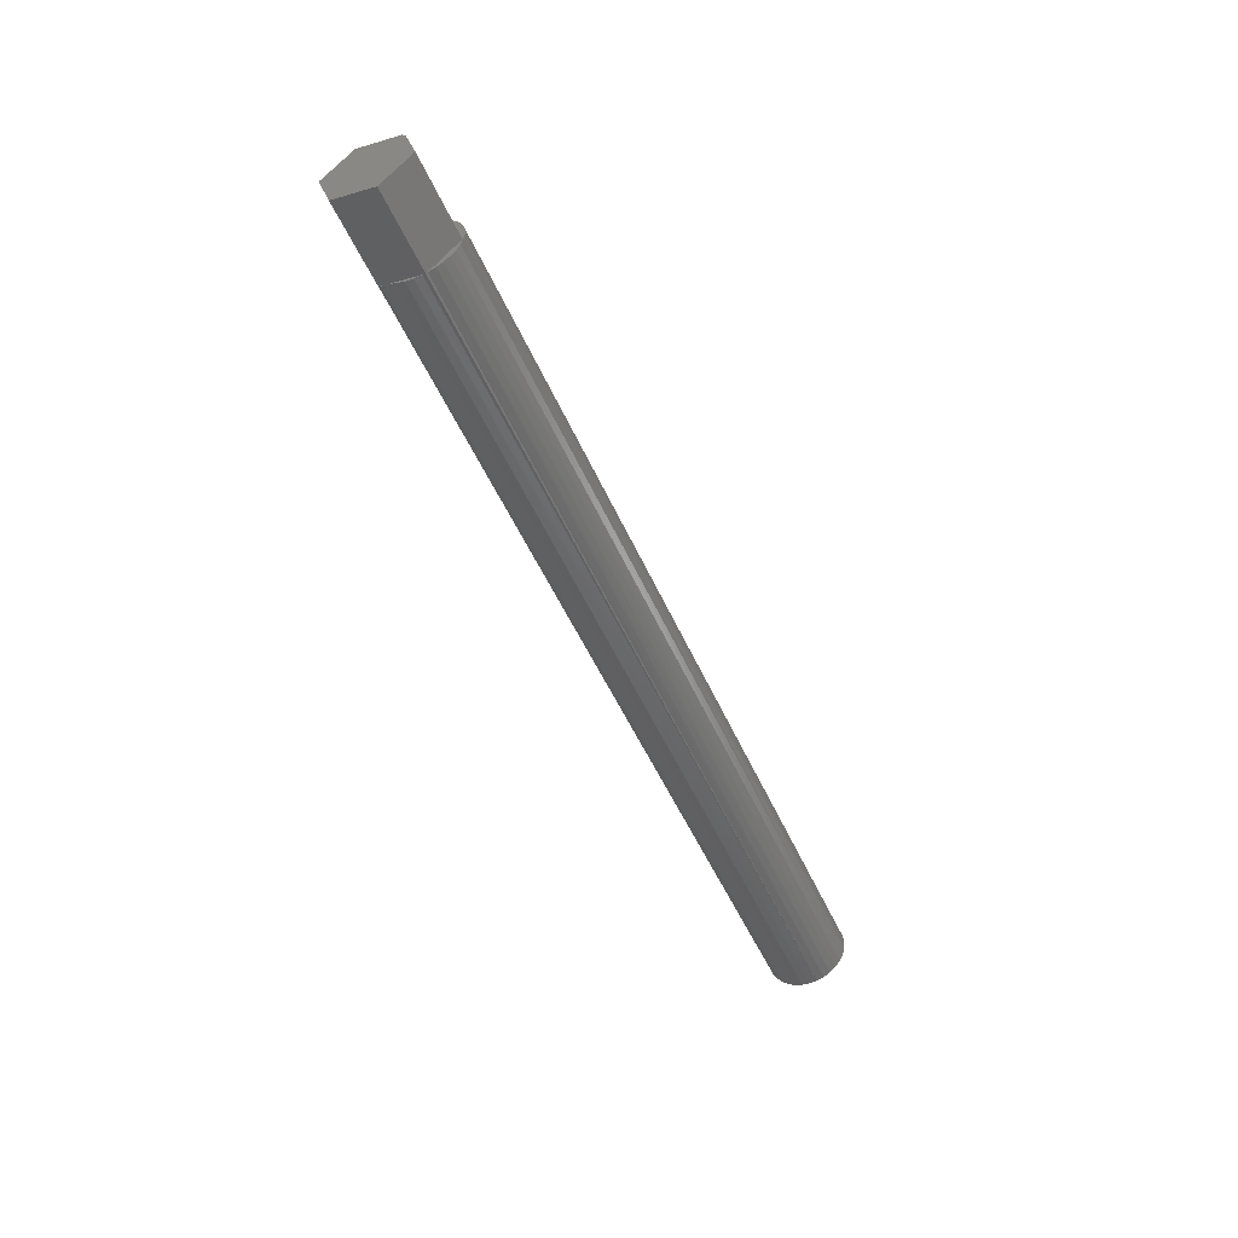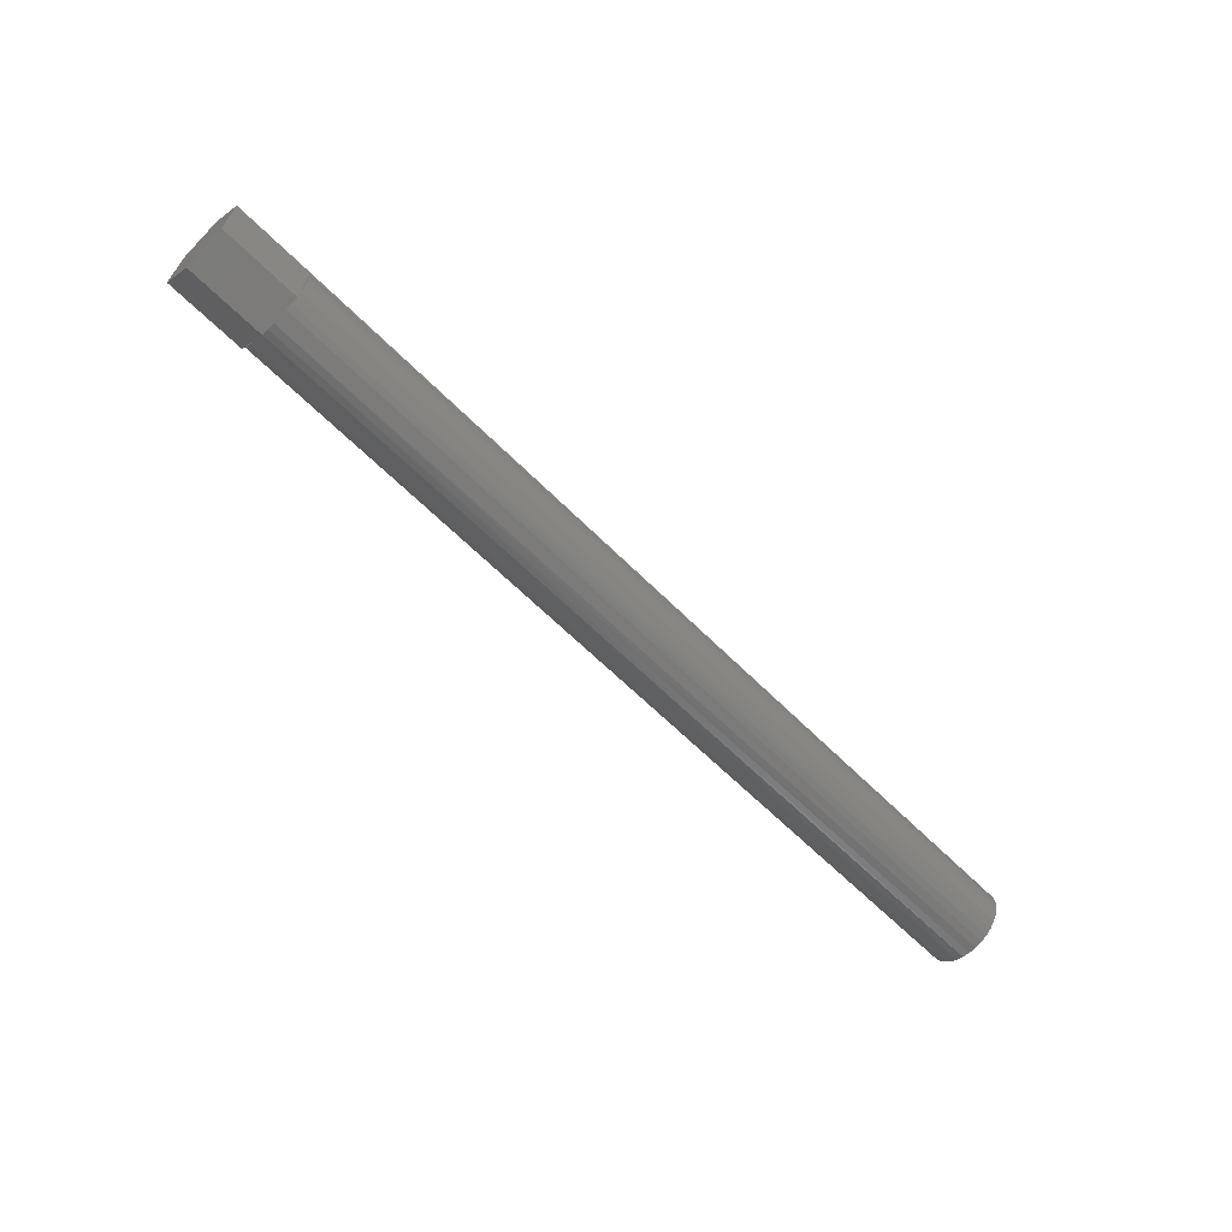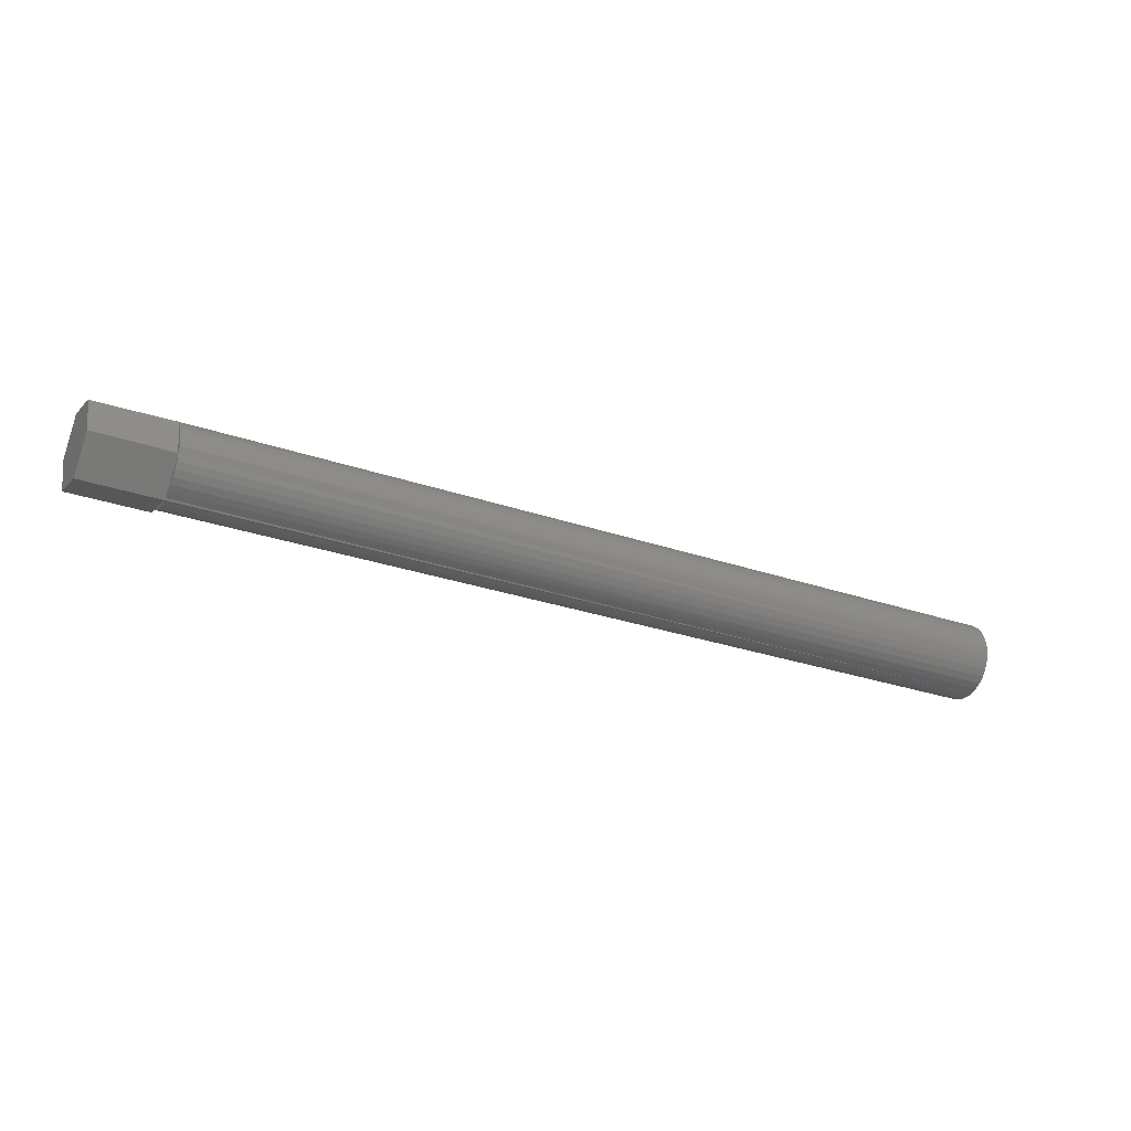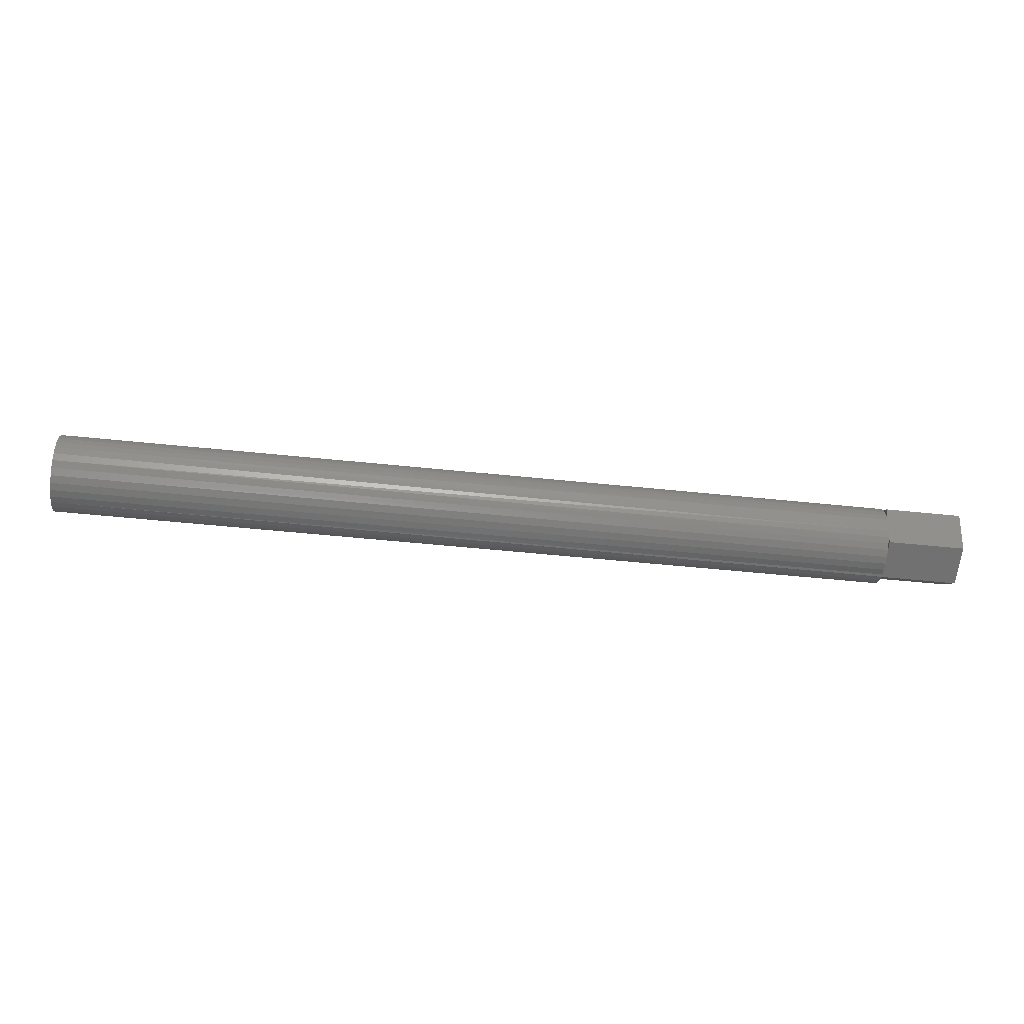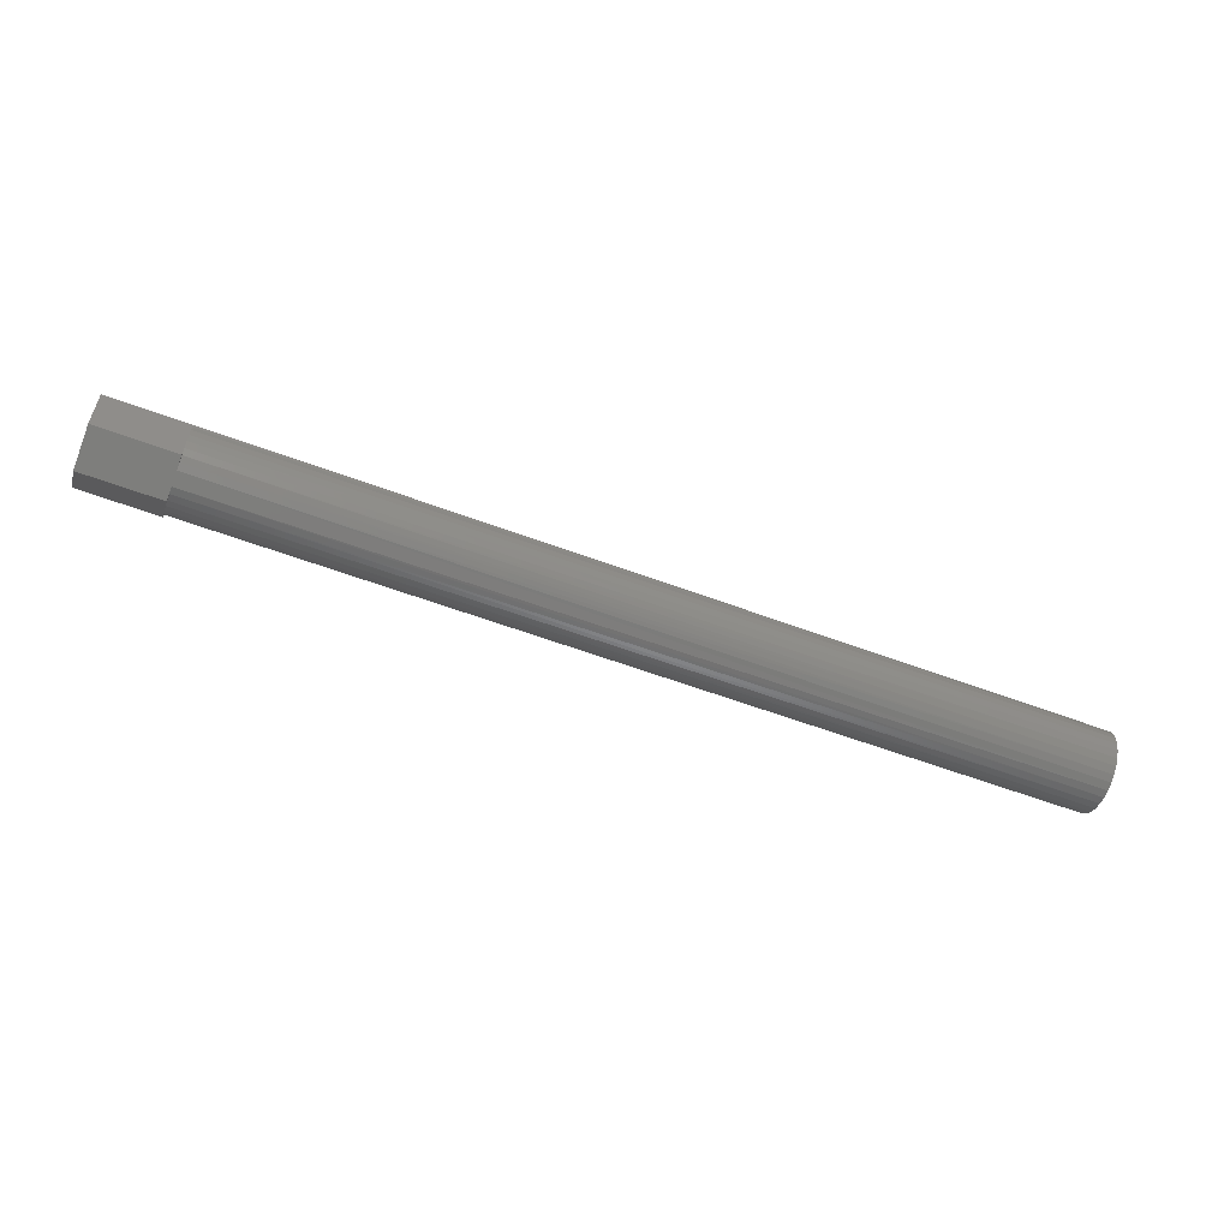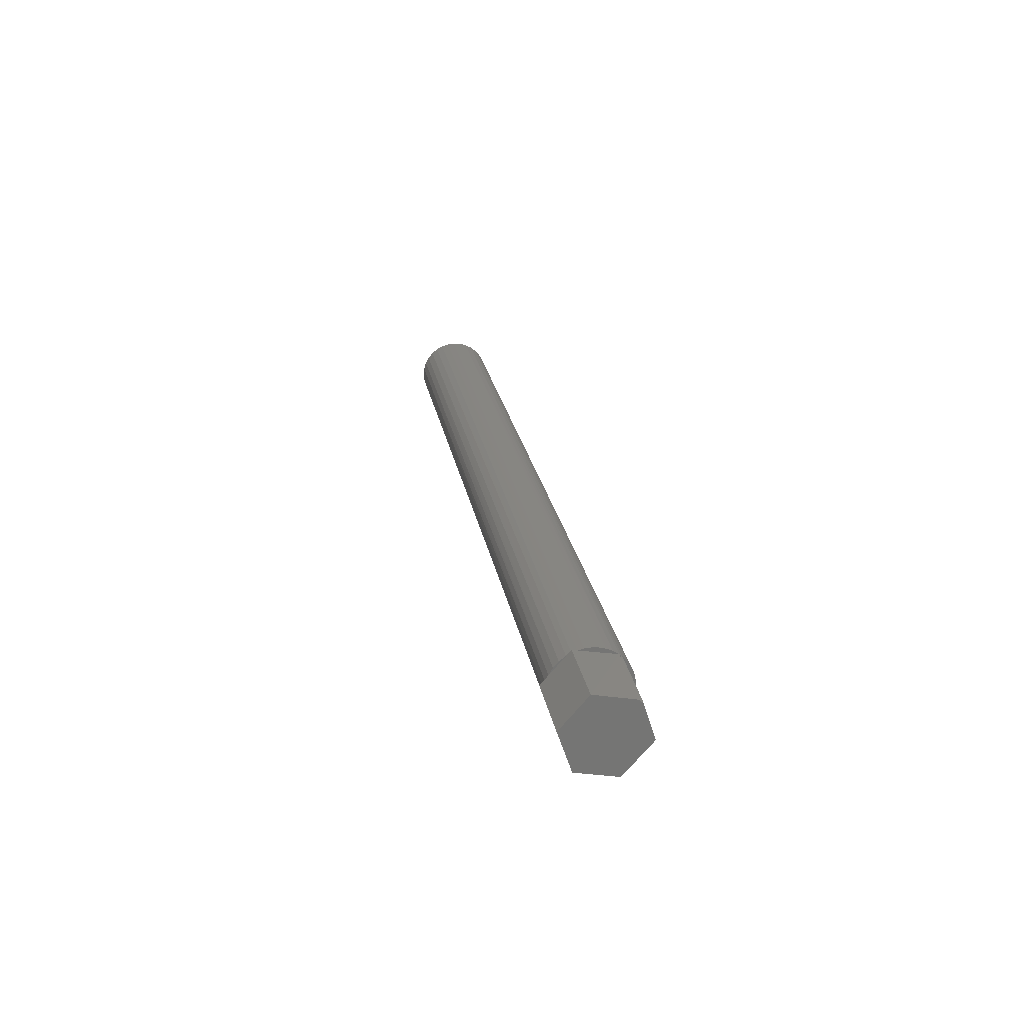
<metadata>
{"format":"stl","ext":"stl","renderer":"f3d","projection":"perspective","resolution":1024,"background":"white","views":[{"elev":-50.5,"azim":-66.8,"up":"+Y"},{"elev":-61.6,"azim":-45.6,"up":"+Z"},{"elev":-27.9,"azim":-27.8,"up":"+Y"},{"elev":-52.4,"azim":173.6,"up":"+Y"},{"elev":-59.2,"azim":-21.0,"up":"+Z"},{"elev":22.8,"azim":-99.4,"up":"+Y"}]}
</metadata>
<code>
# stl→obj: 86 verts, 168 faces
v 0.0625 -0.02996 0.008932
v 0.75 -0.02885 0.01208
v 0.0625 -0.02787 0.01421
v 0.75 -0.02593 0.01754
v 0.0625 -0.02487 0.01903
v 0.75 -0.022 0.02233
v 0.0625 -0.02105 0.02324
v 0.75 -0.01722 0.02626
v 0.0625 -0.01655 0.02669
v 0.75 0.0003289 0.03158
v 0.75 0.00649 0.03097
v 0.0625 0.00469 0.03128
v 0.0625 0.009952 0.03008
v 0.75 0.01241 0.02918
v 0.0625 0.01493 0.028
v 0.75 0.01787 0.02626
v 0.0625 0.01949 0.0251
v 0.75 0.02266 0.02233
v 0.0625 0.02348 0.02148
v 0.75 0.02659 0.01754
v 0.75 0.0295 0.01208
v 0.0625 0.02809 0.01506
v 0.0625 0.03019 0.01027
v 0.75 0.0313 0.006161
v 0.0625 0.02522 0.01943
v 0.75 -0.03064 0.006161
v 0.0625 -0.03125 0.007812
v 0.0625 -0.03077 0.005472
v 0.0625 -0.03125 3.867e-18
v 0.75 -0.03125 3.867e-18
v 0.0625 -0.01149 0.02928
v 0.75 -0.01176 0.02918
v 0.0625 -0.005921 0.03026
v 0.75 -0.005832 0.03097
v 0.0625 -0.0006989 0.03156
v 0.75 0.03191 -3.867e-18
v 0.0625 0.03191 -3.867e-18
v 0.0625 0.03148 0.005208
v 0.0625 -0.01811 0.01923
v 0.0625 -0.02614 -0.01722
v 0.0625 -0.03067 -0.006034
v 0.0625 -0.02894 -0.01185
v 0.0625 0.02323 -0.02174
v 0.0625 0.02018 -0.02286
v 0.0625 0.02697 -0.01696
v 0.0625 0.01865 -0.02572
v 0.0625 0.01339 -0.02875
v 0.0625 0.03155 -0.004764
v 0.0625 0.03047 -0.00942
v 0.0625 0.02336 0.01944
v 0.0625 -0.003603 0.02953
v 0.0625 0.00625 -0.03495
v 0.0625 0.007908 -0.03066
v 0.0625 0.002174 -0.03153
v 0.0625 -0.003654 -0.03158
v 0.0625 0.03125 -0.01324
v 0.0625 0.02897 -0.01331
v 0.0625 -0.02467 -0.02442
v 0.0625 -0.01447 -0.0279
v 0.0625 -0.01894 -0.02502
v 0.0625 -0.02287 -0.02142
v -6.791e-19 0.02467 0.019
v -7.061e-19 0.02336 0.01944
v 1.278e-18 0.03125 -0.01324
v 2.596e-18 0.00625 -0.03495
v 1.957e-18 -0.02467 -0.02442
v 0.0625 -0.004969 -0.03113
v 0 -0.03125 0.007812
v -8.039e-19 0.02303 0.02105
v 0 -0.005812 0.03023
v -1.318e-18 -0.003595 0.02952
v 0.75 0.0313 -0.006161
v 0.75 0.0295 -0.01208
v 0.75 0.02659 -0.01754
v 0.75 0.01241 -0.02918
v 0.75 0.00649 -0.03097
v 0.75 0.0003289 -0.03158
v 0.75 -0.01722 -0.02626
v 0.75 -0.022 -0.02233
v 0.75 -0.02593 -0.01754
v 0.75 -0.005832 -0.03097
v 0.75 -0.01176 -0.02918
v 0.75 0.02266 -0.02233
v 0.75 0.01787 -0.02626
v 0.75 -0.03064 -0.006161
v 0.75 -0.02885 -0.01208
f 1 2 3
f 3 2 4
f 3 4 5
f 5 4 6
f 5 6 7
f 7 6 8
f 7 8 9
f 10 11 12
f 13 12 11
f 11 14 13
f 15 13 14
f 14 16 15
f 15 16 17
f 17 16 18
f 19 17 18
f 20 21 22
f 22 21 23
f 23 21 24
f 25 19 18
f 25 18 20
f 25 20 22
f 26 2 1
f 26 1 27
f 26 27 28
f 26 28 29
f 26 29 30
f 9 8 31
f 31 8 32
f 31 32 33
f 33 32 34
f 33 34 35
f 35 34 10
f 35 10 12
f 36 37 24
f 24 37 38
f 24 38 23
f 5 7 39
f 3 5 39
f 3 39 1
f 33 39 7
f 33 7 9
f 33 9 31
f 28 40 29
f 40 41 29
f 42 41 40
f 43 44 45
f 44 43 46
f 44 46 47
f 22 23 37
f 23 38 37
f 25 22 37
f 25 37 48
f 25 48 49
f 50 19 25
f 51 13 15
f 51 15 17
f 51 17 19
f 33 35 12
f 33 12 13
f 33 13 51
f 52 47 53
f 52 53 54
f 52 54 55
f 56 57 45
f 56 49 57
f 58 59 60
f 58 60 61
f 58 61 40
f 62 63 25
f 25 63 50
f 62 25 64
f 64 25 49
f 64 49 56
f 65 64 56
f 65 56 45
f 65 45 44
f 65 44 47
f 65 47 52
f 66 65 52
f 66 52 55
f 66 55 67
f 66 67 59
f 66 59 58
f 68 66 58
f 68 58 40
f 68 40 28
f 68 28 27
f 63 69 50
f 50 69 19
f 70 68 27
f 70 27 1
f 70 1 39
f 70 39 33
f 33 71 70
f 69 71 33
f 69 33 51
f 69 51 19
f 36 48 37
f 36 72 48
f 57 73 74
f 45 57 74
f 75 76 53
f 54 53 76
f 76 77 54
f 60 78 79
f 60 79 61
f 61 79 80
f 49 48 72
f 49 72 73
f 49 73 57
f 55 54 77
f 55 77 81
f 55 81 67
f 59 67 81
f 59 81 82
f 59 82 78
f 59 78 60
f 45 74 43
f 43 74 83
f 43 83 46
f 46 83 84
f 46 84 47
f 47 84 75
f 47 75 53
f 30 29 85
f 85 29 41
f 85 41 86
f 86 41 42
f 86 42 80
f 80 42 40
f 80 40 61
f 10 34 32
f 11 10 32
f 11 32 14
f 14 32 8
f 14 8 16
f 16 8 6
f 16 6 18
f 18 6 4
f 18 4 20
f 20 4 2
f 20 2 21
f 21 2 26
f 21 26 24
f 72 86 73
f 73 86 80
f 73 80 74
f 74 80 79
f 74 79 83
f 83 79 78
f 83 78 84
f 84 78 82
f 84 82 75
f 75 82 81
f 75 81 77
f 75 77 76
f 24 26 36
f 36 26 30
f 36 30 72
f 72 30 85
f 72 85 86
f 65 66 64
f 68 70 71
f 68 71 69
f 68 69 63
f 68 63 62
f 68 62 64
f 68 64 66

</code>
